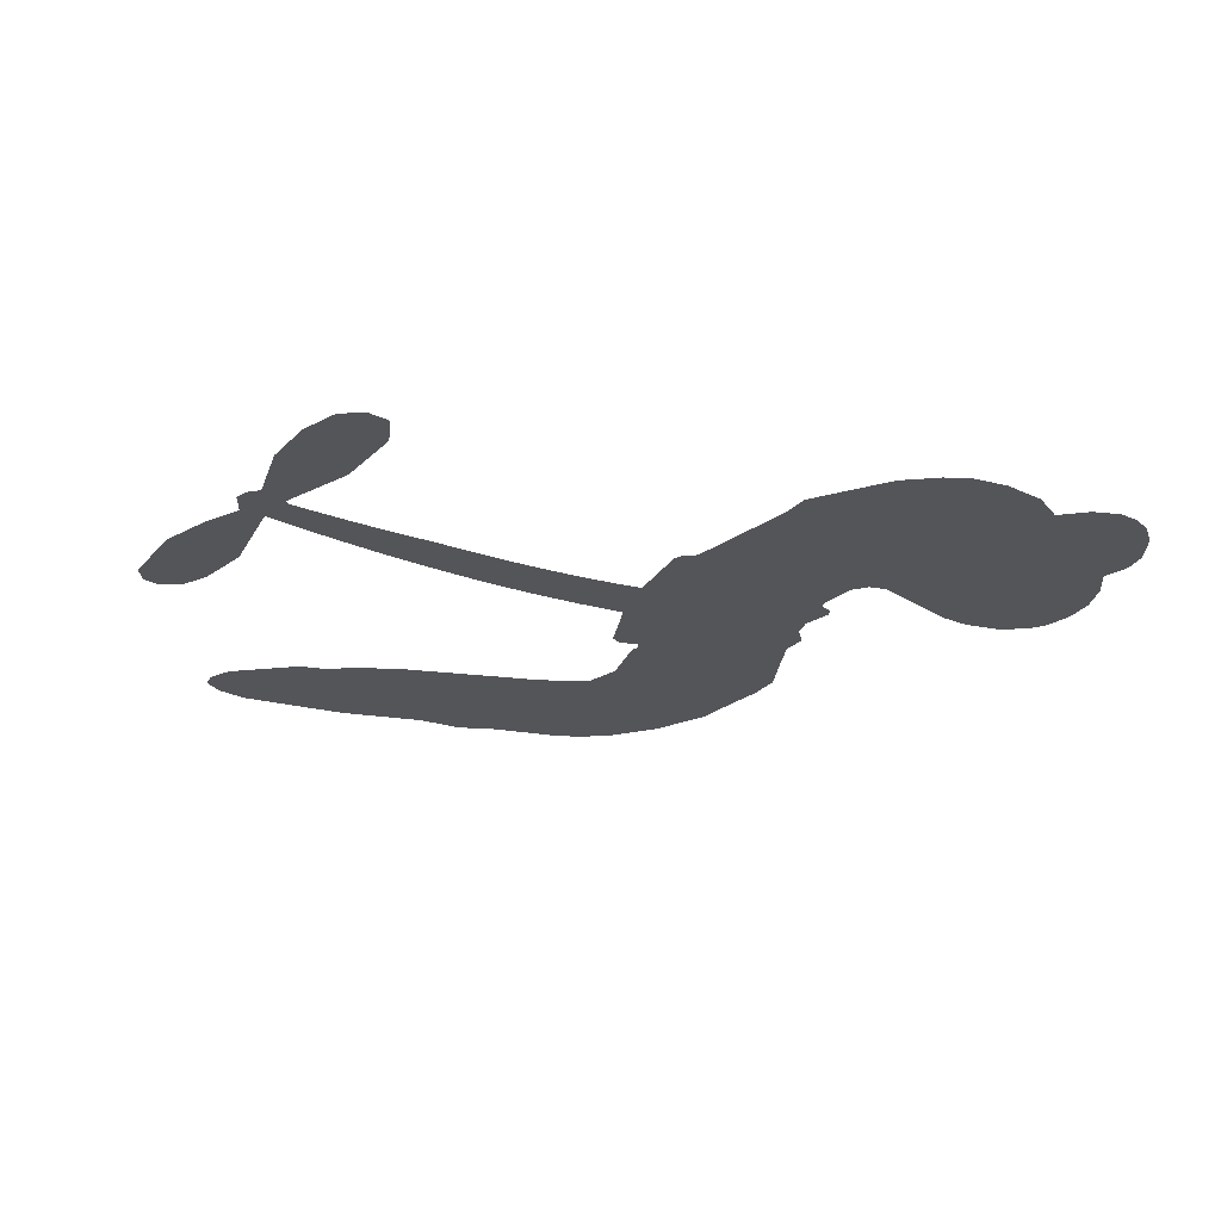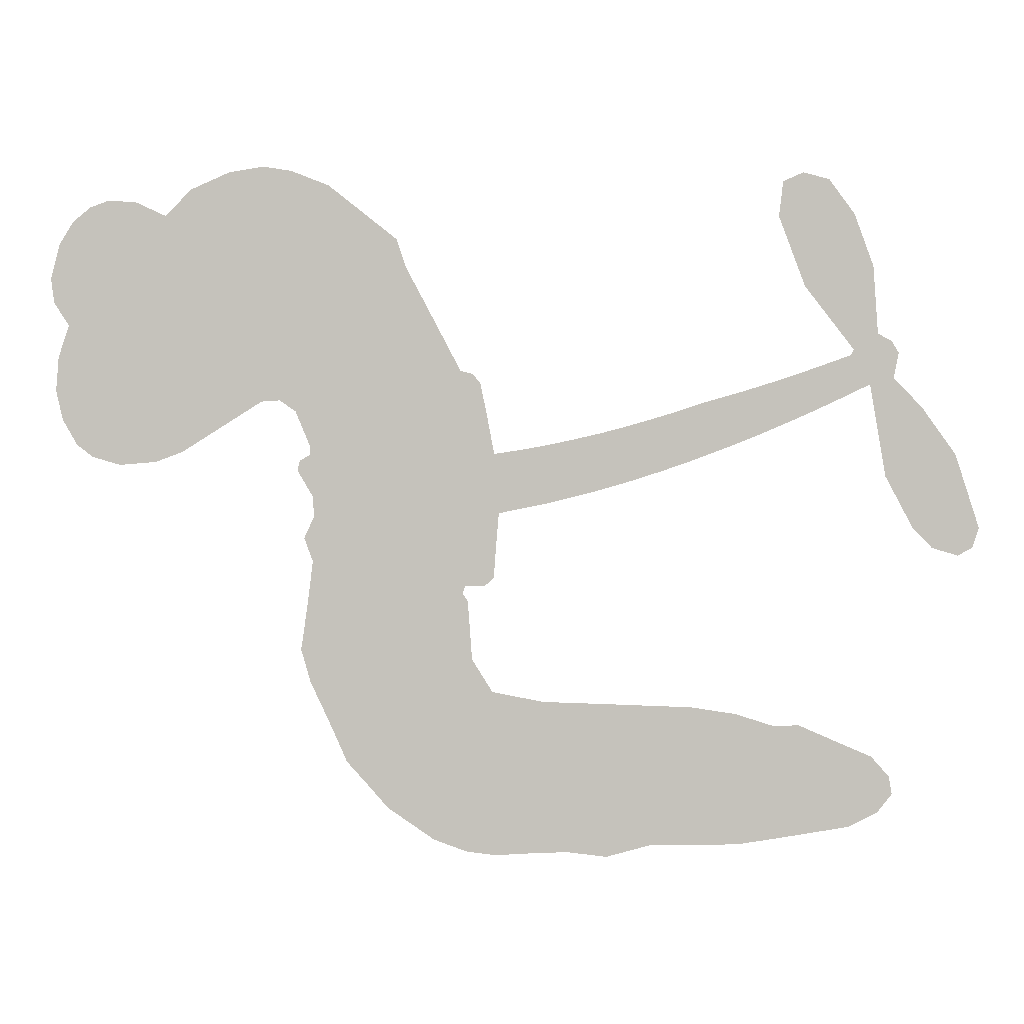
<metadata>
{"format":"obj","ext":"obj","renderer":"f3d","projection":"perspective","resolution":1024,"background":"white","views":[{"elev":-24.8,"azim":166.6,"up":"+Z"},{"elev":1.3,"azim":2.1,"up":"+Y"}]}
</metadata>
<code>
v -467.8 31.3 0
v -467.4 36.5 0
v -465.7 41.41 0
v -468 44.94 0
v -468.5 48.66 0
v -467.1 53.94 0
v -465 57.42 0
v -462.3 59.65 0
v -459.5 60.65 0
v -455.3 60.43 0
v -450.6 58.26 0
v -446.7 62.31 0
v -440.7 64.97 0
v -435.4 65.81 0
v -431.1 65.13 0
v -425.4 62.88 0
v -414.9 54.58 0
v -413.5 50.37 0
v -405 34.33 0
v -403.2 33.84 0
v -401.9 32.45 0
v -399.8 21.53 0
v -367.2 29.5 0
v -345.2 36.63 0
v -344.7 37.45 0
v -352.2 47.16 0
v -356.2 57.83 0
v -355.6 63.18 0
v -352.5 64.54 0
v -348.6 63.49 0
v -344.7 58.2 0
v -341.8 50.23 0
v -341.1 39.93 0
v -339 38.75 0
v -337.9 36.96 0
v -338.7 33.13 0
v -334.4 28.65 0
v -329.2 21.44 0
v -325.6 10.21 0
v -326.6 7.174 0
v -328.8 5.963 0
v -332.7 7.119 0
v -335.6 10.09 0
v -339.9 18.1 0
v -342.3 32.15 0
v -399.1 12.39 0
v -399.9 2.352 0
v -401.4 1.095 0
v -404.3 1.176 0
v -404.7 -0.04399 0
v -403.9 -1.16 0
v -403.2 -10.21 0
v -400.1 -15.2 0
v -392.2 -16.73 0
v -369.5 -17.47 0
v -362.7 -18.46 0
v -356.9 -20.28 0
v -353 -20.18 0
v -341.9 -24.95 0
v -339.2 -28 0
v -338.7 -30.7 0
v -341 -33.51 0
v -345.3 -35.76 0
v -362.4 -38.59 0
v -375.8 -38.82 0
v -382.5 -40.65 0
v -388.6 -39.96 0
v -399.7 -40.5 0
v -404.1 -39.96 0
v -409.2 -38.13 0
v -416.3 -33.22 0
v -422.6 -26.1 0
v -428.3 -13.83 0
v -429.7 -8.739 0
v -427.9 4.969 0
v -429.2 8.506 0
v -427.7 11.79 0
v -427.8 14.88 0
v -430.2 18.99 0
v -429.8 20.51 0
v -428.3 21.37 0
v -428.3 22.71 0
v -430.5 28.1 0
v -433 29.8 0
v -435.8 29.61 0
v -448.1 21.83 0
v -452.2 20.3 0
v -457.8 19.84 0
v -462 21.05 0
v -464.5 22.93 0
v -466.7 26.79 0
v -369.8 20.34 0
v -343.5 36.15 0
v -425.9 21.97 0
v -406.6 1.153 0
v -403.6 -5.675 0
v -428.1 19.25 0
v -404.8 31.11 0
v -399.5 7.357 0
v -355.8 25.89 0
v -342.6 38.23 0
v -349 28.94 0
v -345.6 30.54 0
v -429 16.92 0
v -405.4 3.779 0
v -348.5 42.31 0
v -340.7 36.11 0
v -344.9 41.2 0
v -342.6 -29.95 0
v -329.5 9.812 0
v -425.7 26.55 0
v -406.1 -2.022 0
v -426.2 17.16 0
v -460 26.39 0
v -459.1 55.2 0
v -434.7 34.7 0
v -400.8 27 0
v -402.5 3.884 0
v -356.2 32.8 0
v -350.7 34.65 0
v -410.6 4.491 0
v -410.6 32.45 0
v -423.3 13.46 0
v -428.7 33.3 0
v -404 8.263 0
v -345.2 33.57 0
v -411.8 -1.177 0
v -348.3 32.46 0
v -351.5 31.29 0
v -424.1 8.275 0
v -354.8 -27.24 0
v -341.1 25.12 0
v -352.4 60.09 0
v -341.4 45.08 0
v -327.4 15.82 0
v -461.7 47.64 0
v -352.4 27.38 0
v -354.9 -23.46 0
v -339.5 29.01 0
v -361.5 -25.5 0
v -347.4 -22.58 0
v -350.9 -25.24 0
v -434.5 57.8 0
v -400.9 -32.15 0
v -463.1 30 0
v -452.7 27.7 0
v -463 53.8 0
v -417.6 23.99 0
v -410.2 -8.271 0
v -354.2 52.49 0
v -345.6 45.29 0
v -464.2 44.88 0
v -458.8 40.48 0
v -460.5 43.97 0
v -453.5 45.16 0
v -457.4 46.98 0
v -353.8 -37.21 0
v -346.6 -27.28 0
v -433.8 61.94 0
v -421.6 50.03 0
v -401.4 -36.51 0
v -451.3 24.07 0
v -442 25.72 0
v -455.8 24.44 0
v -422 24.14 0
v -406.4 -8.079 0
v -408 -14.17 0
v -456.7 43.42 0
v -452.6 38.13 0
v -452.7 51.87 0
v -459 50.94 0
v -438.5 60.56 0
v -429.2 59.09 0
v -417.6 51.35 0
v -394.2 -40.19 0
v -405.9 -33.78 0
v -421.8 19.29 0
v -419.6 31.87 0
v -454.2 48.64 0
v -448.7 48.03 0
v -420.1 58.74 0
v -427.1 29.99 0
v -398 -34.72 0
v -394.6 -28.52 0
v -421.9 28.35 0
v -420.8 54.38 0
v -409.2 42.37 0
v -424.2 32.32 0
v -424.7 57.27 0
v -424.7 40.71 0
v -417.2 43.55 0
v -425.6 36.45 0
v -416.3 47.5 0
v -420.1 37.46 0
v -431 39.84 0
v -411.3 46.38 0
v -429.2 36.8 0
v -413.2 42.81 0
v -416 39.22 0
v -411.6 38.76 0
v -414.2 35.12 0
v -407.1 38.35 0
v -415 30.26 0
v -409.6 35.85 0
v -431.9 32.92 0
v -409.8 1.316 0
v -413.3 2.15 0
v -416.1 8.217 0
v -418.5 -2.009 0
v -348.4 59.53 0
v -351 55.75 0
v -349.6 51.17 0
v -457.2 32.06 0
v -456.5 28.24 0
v -408.7 22.57 0
v -462.7 37.68 0
v -441.6 33.52 0
v -404 -14.11 0
v -405.9 -21.17 0
v -403 -18.22 0
v -406.6 -17.56 0
v -413.3 -18.4 0
v -409.7 -20.02 0
v -400 -24.35 0
v -414.6 -25.57 0
v -402.4 -21.76 0
v -405.1 -26.84 0
v -397.8 -19.8 0
v -412.9 -22.13 0
v -425.4 -19.94 0
v -409.8 -25.69 0
v -454.5 56.01 0
v -456.1 52.91 0
v -442.6 61.29 0
v -445.7 57.52 0
v -441.3 57.01 0
v -444.1 51.81 0
v -428.2 64.01 0
v -430.7 62.01 0
v -406 -37.18 0
v -411.1 -33.33 0
v -448.5 42.24 0
v -422.7 60.81 0
v -430 50.83 0
v -420.1 10.3 0
v -420.1 5.49 0
v -414.8 15.86 0
v -419 14.58 0
v -415.9 12.13 0
v -411 9.845 0
v -421.7 -9.228 0
v -348.5 47.62 0
v -345.7 50.42 0
v -343.3 54.21 0
v -347.1 55.07 0
v -459.7 29.8 0
v -461 33.82 0
v -457.5 36.36 0
v -404.1 23.51 0
v -410.8 27.31 0
v -462.3 41.08 0
v -437.9 32.73 0
v -438.8 37.75 0
v -438.9 27.66 0
v -447.1 27.7 0
v -442.3 29.64 0
v -446.2 32.3 0
v -445.2 37.77 0
v -404.2 -30.45 0
v -400.9 -28.19 0
v -408.3 -29.71 0
v -412.6 -29.33 0
v -395.3 -23.87 0
v -380.8 -17.08 0
v -393.8 -20.28 0
v -390.9 -23.68 0
v -386.5 -16.9 0
v -390.1 -28.17 0
v -392 -32.01 0
v -382.9 -24.73 0
v -389.7 -19.91 0
v -395.6 -32.02 0
v -390.1 -35.9 0
v -387 -25.37 0
v -385.5 -21.13 0
v -385.1 -36.33 0
v -381.4 -21.04 0
v -384 -30.49 0
v -375.5 -25.62 0
v -387.9 -31.72 0
v -375.1 -17.28 0
v -379.1 -24.14 0
v -380.3 -28.27 0
v -375.9 -21.42 0
v -379.3 -34.06 0
v -370.3 -23.1 0
v -396.1 -15.98 0
v -448.7 54.08 0
v -450.2 45.07 0
v -451.9 42.11 0
v -446.7 45.21 0
v -445.2 48.4 0
v -444.4 41.83 0
v -438.6 48.29 0
v -443 45.33 0
v -439.9 42.1 0
v -435.4 40.92 0
v -433.8 37.97 0
v -432 45.48 0
v -436.8 44.69 0
v -428.3 54.85 0
v -432.4 54.18 0
v -425.7 51.44 0
v -437.4 53.76 0
v -434.4 50.12 0
v -427.2 46.74 0
v -416.4 4.421 0
v -419.2 1.761 0
v -428.7 -1.875 0
v -423.8 2.676 0
v -428.3 1.539 0
v -425.3 -0.5662 0
v -425.2 -5.597 0
v -412.9 6.993 0
v -407.9 7.423 0
v -406.9 12.15 0
v -425.8 -10.39 0
v -417.7 -20.86 0
v -464.8 33.68 0
v -404.6 27.3 0
v -414.5 26.35 0
v -418.1 27.96 0
v -413.4 21.64 0
v -408.2 29.78 0
v -445 23.77 0
v -442 36.84 0
v -448.8 38.53 0
v -450.3 34.22 0
v -454.1 34.47 0
v -381.5 -37.06 0
v -375.9 -30.5 0
v -447.4 51.07 0
v -441 53.48 0
v -428.8 43.12 0
v -421.1 -5.193 0
v -416 -7.942 0
v -429.2 -5.302 0
v -403 12.04 0
v -401.5 16.82 0
v -410.7 14.19 0
v -406.7 17.38 0
v -407.7 25.84 0
v -417.3 19.56 0
v -449.9 30.38 0
v -375.1 -34.66 0
v -369.1 -38.71 0
v -368.4 -31.32 0
v -372.5 -38.77 0
v -370.9 -34.91 0
v -366.5 -35.24 0
v -372.2 -31.38 0
v -370.4 -27.44 0
v -362.7 -31.02 0
v -366.2 -25.41 0
v -363.9 -22.26 0
v -360.2 -22.07 0
v -366.1 -17.97 0
v -384.2 15.77 0
v -383.4 24.7 0
v -403.9 19.75 0
v -410.7 18.4 0
v -362.7 -34.81 0
v -357.4 -32.87 0
v -358.1 -37.92 0
v -350.7 -30.38 0
v -367.3 -21.31 0
v -391.6 13.9 0
v -354.3 -30.88 0
v -349.6 -36.49 0
v -352 -33.78 0
v -348 -33.05 0
v -391.6 22.89 0
v -398.6 18.38 0
v -395.7 22.13 0
v -332.4 14.18 0
v -330.8 17.83 0
v -335.2 21.96 0
v -337.8 14.09 0
v -335.1 17.48 0
v -464.8 50.19 0
v -409.3 -4.36 0
v -413.3 -4.904 0
v -420.7 41.47 0
v -421 45.77 0
v -417.7 34.84 0
v -419.5 -29.64 0
v -418.6 -25.72 0
v -372.4 -19.92 0
v -422.3 -14.96 0
v -417.5 -16.1 0
v -413.2 -13.24 0
v -419.1 -12.35 0
v -410.2 -11.62 0
v -415.9 -11.26 0
v -365.7 -28.97 0
v -358.8 -28.8 0
v -357.9 -25.31 0
v -392.9 18.36 0
v -395.4 13.15 0
v -388.5 17.28 0
v -387.5 23.76 0
v -377 17.92 0
v -385.1 20.04 0
v -380.6 16.81 0
v -375.3 26.93 0
v -380 21.45 0
v -375.5 22.29 0
v -379.4 25.77 0
v -373.4 19.1 0
v -331.8 25.05 0
v -337 25.6 0
v -340.5 21.61 0
v -424.4 44.37 0
v -426.8 -16.88 0
v -421.3 -18.91 0
v -424 -23.01 0
v -420.5 -22.94 0
v -395.8 16.47 0
v -361.7 31.07 0
v -358.1 29.21 0
v -362.8 22.99 0
v -359.3 24.4 0
v -362.4 27.04 0
v -366.2 25.37 0
v -371.3 28.17 0
v -371.7 24.02 0
v -393.8 -35.32 0
v -397 -38.16 0
f 112 206 391
f 186 160 174
f 75 130 76
f 203 122 201
f 105 121 206
f 45 107 93
f 51 50 112
f 123 78 77
f 89 88 114
f 125 118 99
f 1 91 145
f 162 164 87
f 25 108 106
f 43 42 110
f 80 79 97
f 126 93 24
f 58 138 142
f 179 299 180
f 128 129 102
f 105 125 325
f 52 166 167
f 143 159 172
f 240 176 70
f 142 138 131
f 176 240 161
f 223 231 219
f 59 158 109
f 95 112 50
f 117 21 98
f 113 94 97
f 97 104 113
f 104 78 113
f 349 383 22
f 166 112 391
f 105 95 49
f 74 73 327
f 51 112 96
f 82 94 111
f 107 34 101
f 52 218 53
f 323 345 322
f 203 260 122
f 90 89 114
f 167 221 218
f 145 256 257
f 91 90 114
f 298 232 170
f 98 19 334
f 282 183 437
f 77 76 130
f 4 3 152
f 152 5 4
f 56 365 366
f 45 126 103
f 115 9 8
f 8 7 147
f 45 139 36
f 106 151 252
f 147 7 6
f 381 158 375
f 114 145 91
f 246 208 245
f 136 154 156
f 10 9 115
f 19 122 334
f 205 83 124
f 17 174 18
f 84 205 116
f 165 111 94
f 182 83 111
f 162 146 164
f 239 15 159
f 206 207 127
f 129 137 102
f 236 234 235
f 350 250 326
f 172 159 14
f 180 302 342
f 126 45 93
f 322 318 320
f 239 238 15
f 211 150 212
f 5 152 390
f 136 152 154
f 25 93 101
f 31 30 210
f 107 45 36
f 124 192 197
f 161 183 144
f 119 430 137
f 120 119 129
f 296 364 376
f 359 361 355
f 287 274 285
f 363 373 406
f 276 285 281
f 50 49 95
f 53 218 220
f 275 54 297
f 49 48 118
f 126 128 103
f 274 287 294
f 58 57 138
f 78 123 113
f 407 406 131
f 118 105 49
f 375 158 142
f 68 161 69
f 61 109 62
f 421 139 132
f 109 60 59
f 166 52 96
f 423 394 160
f 60 109 61
f 348 349 351
f 85 84 116
f 141 58 142
f 162 87 86
f 43 110 385
f 134 32 151
f 386 385 135
f 110 42 41
f 110 135 385
f 102 103 128
f 57 366 407
f 40 110 41
f 40 39 110
f 421 387 420
f 119 137 129
f 141 158 59
f 37 36 139
f 105 206 95
f 47 118 48
f 94 81 97
f 95 206 112
f 430 433 432
f 432 100 430
f 413 416 369
f 82 81 94
f 177 165 94
f 98 20 19
f 98 21 20
f 97 79 104
f 63 62 109
f 108 151 106
f 117 330 259
f 210 133 211
f 93 107 101
f 83 82 111
f 259 22 117
f 348 99 46
f 47 99 118
f 24 93 25
f 132 139 45
f 35 34 107
f 126 24 128
f 101 34 33
f 118 125 105
f 130 123 77
f 115 8 147
f 128 24 120
f 108 101 33
f 27 133 28
f 108 33 134
f 255 253 254
f 185 111 165
f 28 133 29
f 133 30 29
f 129 128 120
f 110 39 135
f 159 15 14
f 145 114 256
f 193 160 394
f 101 108 25
f 389 388 385
f 36 35 107
f 168 154 153
f 81 80 97
f 372 373 363
f 151 108 134
f 214 114 164
f 145 257 329
f 163 265 335
f 179 233 171
f 390 6 5
f 147 390 171
f 113 123 177
f 177 123 248
f 209 346 392
f 397 396 225
f 261 154 152
f 27 150 211
f 253 252 151
f 152 136 390
f 3 2 216
f 168 169 300
f 261 152 3
f 168 156 154
f 261 153 154
f 234 236 172
f 179 156 155
f 147 171 115
f 64 374 372
f 375 380 381
f 141 142 158
f 142 131 375
f 172 14 13
f 143 173 239
f 308 205 197
f 196 198 187
f 283 175 67
f 161 144 176
f 264 266 163
f 214 146 213
f 85 262 264
f 262 85 116
f 114 88 164
f 87 164 88
f 177 94 113
f 332 148 331
f 112 166 96
f 166 149 403
f 346 209 345
f 223 219 221
f 169 168 153
f 155 156 168
f 265 162 86
f 162 265 146
f 179 180 170
f 11 10 232
f 136 156 171
f 171 156 179
f 12 234 13
f 172 13 234
f 173 311 189
f 189 311 313
f 16 173 189
f 200 198 199
f 288 280 284
f 183 282 144
f 270 184 224
f 70 176 241
f 245 248 123
f 148 165 177
f 188 194 192
f 188 182 185
f 179 155 299
f 179 170 233
f 299 300 242
f 301 302 180
f 188 192 124
f 17 181 186
f 83 182 124
f 438 161 68
f 437 283 279
f 288 290 286
f 220 226 228
f 332 165 148
f 188 185 178
f 17 186 174
f 189 186 181
f 174 193 18
f 185 182 111
f 202 187 200
f 182 188 124
f 16 189 243
f 311 173 312
f 189 313 186
f 194 190 192
f 18 193 196
f 194 188 178
f 190 195 197
f 160 193 174
f 198 196 193
f 122 204 201
f 393 194 199
f 160 313 316
f 304 314 343
f 190 197 192
f 198 193 191
f 197 195 308
f 199 191 393
f 198 191 199
f 395 194 178
f 198 200 187
f 201 200 199
f 204 19 202
f 395 199 194
f 201 395 203
f 332 178 185
f 204 202 200
f 260 331 333
f 201 204 200
f 19 204 122
f 83 205 84
f 197 205 124
f 207 206 121
f 206 127 391
f 324 317 207
f 130 320 246
f 250 350 249
f 123 130 245
f 127 207 209
f 207 121 324
f 30 133 210
f 133 27 211
f 150 26 212
f 210 211 255
f 252 212 26
f 253 255 212
f 146 354 339
f 258 153 216
f 146 214 164
f 256 214 213
f 353 247 333
f 348 46 349
f 2 1 329
f 216 257 258
f 307 263 308
f 354 267 338
f 52 167 218
f 221 220 218
f 221 167 223
f 269 270 227
f 219 226 220
f 53 220 228
f 167 222 223
f 219 220 221
f 402 400 404
f 328 225 229
f 222 229 223
f 269 227 271
f 226 227 224
f 224 273 228
f 397 72 396
f 71 70 241
f 227 226 219
f 226 224 228
f 223 229 231
f 144 269 176
f 273 224 184
f 297 53 228
f 399 251 327
f 231 229 225
f 400 402 399
f 426 427 425
f 71 241 272
f 219 231 227
f 10 115 232
f 233 115 171
f 170 232 233
f 115 233 232
f 11 235 12
f 234 12 235
f 11 232 298
f 236 143 172
f 235 11 298
f 235 237 343
f 299 301 180
f 237 302 304
f 143 239 159
f 173 16 238
f 173 238 239
f 70 69 240
f 161 240 69
f 176 269 271
f 271 231 272
f 338 268 337
f 262 263 217
f 314 312 143
f 189 181 243
f 316 313 244
f 246 245 130
f 249 248 245
f 319 322 321
f 318 207 317
f 250 249 208
f 215 260 333
f 249 245 208
f 248 247 353
f 250 208 324
f 247 248 249
f 325 250 324
f 325 326 250
f 230 399 424
f 400 222 401
f 106 252 26
f 253 151 32
f 255 254 31
f 212 252 253
f 210 255 31
f 253 32 254
f 212 255 211
f 214 256 114
f 257 256 213
f 257 213 258
f 216 2 329
f 339 258 213
f 169 153 258
f 330 117 98
f 326 351 350
f 331 260 203
f 259 330 352
f 3 216 261
f 153 261 216
f 263 262 116
f 266 264 262
f 310 304 305
f 301 242 303
f 265 266 267
f 266 262 217
f 267 266 217
f 265 163 266
f 268 267 217
f 268 338 267
f 263 336 217
f 268 303 337
f 270 269 144
f 227 231 271
f 270 144 282
f 227 270 224
f 272 231 225
f 176 271 241
f 272 225 396
f 241 271 272
f 184 278 276
f 228 273 275
f 276 284 285
f 285 274 277
f 273 276 275
f 284 276 278
f 184 276 273
f 54 275 281
f 175 283 437
f 276 281 275
f 279 184 282
f 278 184 279
f 437 279 282
f 290 288 284
f 376 398 296
f 277 54 281
f 282 184 270
f 438 183 161
f 66 286 67
f 67 286 283
f 279 290 278
f 284 280 285
f 285 280 287
f 277 281 285
f 340 65 295
f 278 290 284
f 292 287 280
f 294 287 292
f 340 286 66
f 341 293 295
f 292 280 293
f 358 359 355
f 279 283 290
f 286 290 283
f 293 280 288
f 291 294 398
f 294 292 289
f 295 293 288
f 289 292 293
f 294 289 296
f 294 291 274
f 340 288 286
f 293 341 289
f 361 362 341
f 365 376 364
f 342 170 180
f 275 297 228
f 237 235 298
f 300 299 155
f 301 299 242
f 168 300 155
f 337 300 169
f 242 337 303
f 342 302 237
f 305 301 303
f 311 312 244
f 336 303 268
f 307 310 306
f 301 305 302
f 305 303 306
f 303 336 306
f 304 302 305
f 307 306 263
f 305 306 310
f 308 263 116
f 307 195 309
f 308 116 205
f 195 307 308
f 309 344 316
f 309 244 315
f 307 309 310
f 315 310 309
f 312 173 143
f 313 311 244
f 314 143 236
f 315 312 314
f 244 309 316
f 186 313 160
f 343 314 236
f 315 314 304
f 315 304 310
f 244 312 315
f 344 309 195
f 393 394 423
f 208 246 317
f 318 317 246
f 75 320 130
f 207 318 209
f 323 251 345
f 320 318 246
f 320 321 322
f 322 319 323
f 320 75 321
f 318 322 209
f 347 74 323
f 327 323 74
f 317 324 208
f 325 324 121
f 105 325 121
f 326 325 125
f 348 326 125
f 350 247 249
f 230 425 399
f 323 327 251
f 427 397 328
f 73 399 327
f 145 329 1
f 216 329 257
f 334 330 98
f 215 352 260
f 332 331 203
f 331 148 333
f 178 332 203
f 332 185 165
f 353 333 148
f 371 247 350
f 122 260 334
f 334 260 352
f 336 263 306
f 265 86 335
f 268 217 336
f 300 337 242
f 337 169 338
f 169 258 339
f 265 354 146
f 146 339 213
f 169 339 338
f 65 340 66
f 288 340 295
f 65 355 295
f 341 295 355
f 237 298 342
f 170 342 298
f 235 343 236
f 304 343 237
f 195 190 344
f 423 344 190
f 346 345 251
f 322 345 209
f 399 425 400
f 391 392 149
f 99 348 125
f 323 319 347
f 413 410 368
f 259 370 22
f 215 351 370
f 326 348 351
f 371 333 247
f 370 351 349
f 371 215 333
f 259 352 215
f 334 352 330
f 148 177 353
f 248 353 177
f 267 354 265
f 339 354 338
f 360 363 357
f 289 341 362
f 357 359 360
f 358 356 359
f 364 140 365
f 360 359 356
f 355 65 358
f 361 359 357
f 356 64 360
f 364 405 140
f 361 357 362
f 355 361 341
f 357 363 405
f 289 362 296
f 360 64 372
f 374 157 373
f 296 362 364
f 362 357 405
f 366 365 140
f 398 376 55
f 366 140 407
f 56 366 57
f 417 415 418
f 365 56 367
f 428 384 383
f 22 370 349
f 215 370 259
f 350 351 371
f 215 371 351
f 373 157 380
f 363 360 372
f 378 375 131
f 373 378 406
f 372 374 373
f 381 380 379
f 365 367 376
f 55 376 367
f 377 410 408
f 46 383 349
f 406 378 131
f 373 380 378
f 63 381 379
f 380 375 378
f 157 379 380
f 63 109 381
f 158 381 109
f 408 382 384
f 22 383 384
f 386 135 38
f 377 408 428
f 428 46 409
f 385 386 389
f 387 386 38
f 389 44 388
f 421 420 37
f 422 44 387
f 386 387 389
f 43 385 388
f 44 389 387
f 171 390 136
f 6 390 147
f 392 391 127
f 166 391 149
f 209 392 127
f 149 392 346
f 394 393 191
f 190 194 393
f 193 394 191
f 423 160 316
f 203 395 178
f 199 395 201
f 272 396 71
f 222 328 229
f 328 397 225
f 291 398 55
f 294 296 398
f 400 328 222
f 401 222 167
f 399 402 251
f 167 403 401
f 404 149 346
f 404 400 401
f 346 251 402
f 166 403 167
f 404 403 149
f 404 401 403
f 346 402 404
f 140 405 363
f 362 405 364
f 407 131 138
f 363 406 140
f 407 138 57
f 140 406 407
f 410 377 368
f 413 411 410
f 428 408 384
f 382 408 410
f 413 414 416
f 382 410 411
f 369 411 413
f 416 414 412
f 436 434 435
f 413 368 414
f 417 416 412
f 92 436 419
f 418 369 416
f 417 419 436
f 139 421 37
f 417 418 416
f 417 412 419
f 387 38 420
f 422 421 132
f 344 423 316
f 421 422 387
f 393 423 190
f 72 397 427
f 399 73 424
f 400 425 328
f 425 427 328
f 425 230 426
f 72 427 426
f 46 428 383
f 377 428 409
f 119 429 430
f 137 430 100
f 432 433 431
f 429 23 433
f 434 431 433
f 433 430 429
f 434 433 23
f 415 417 436
f 92 431 434
f 434 436 92
f 434 23 435
f 415 436 435
f 437 183 438
f 68 175 438
f 437 438 175

</code>
